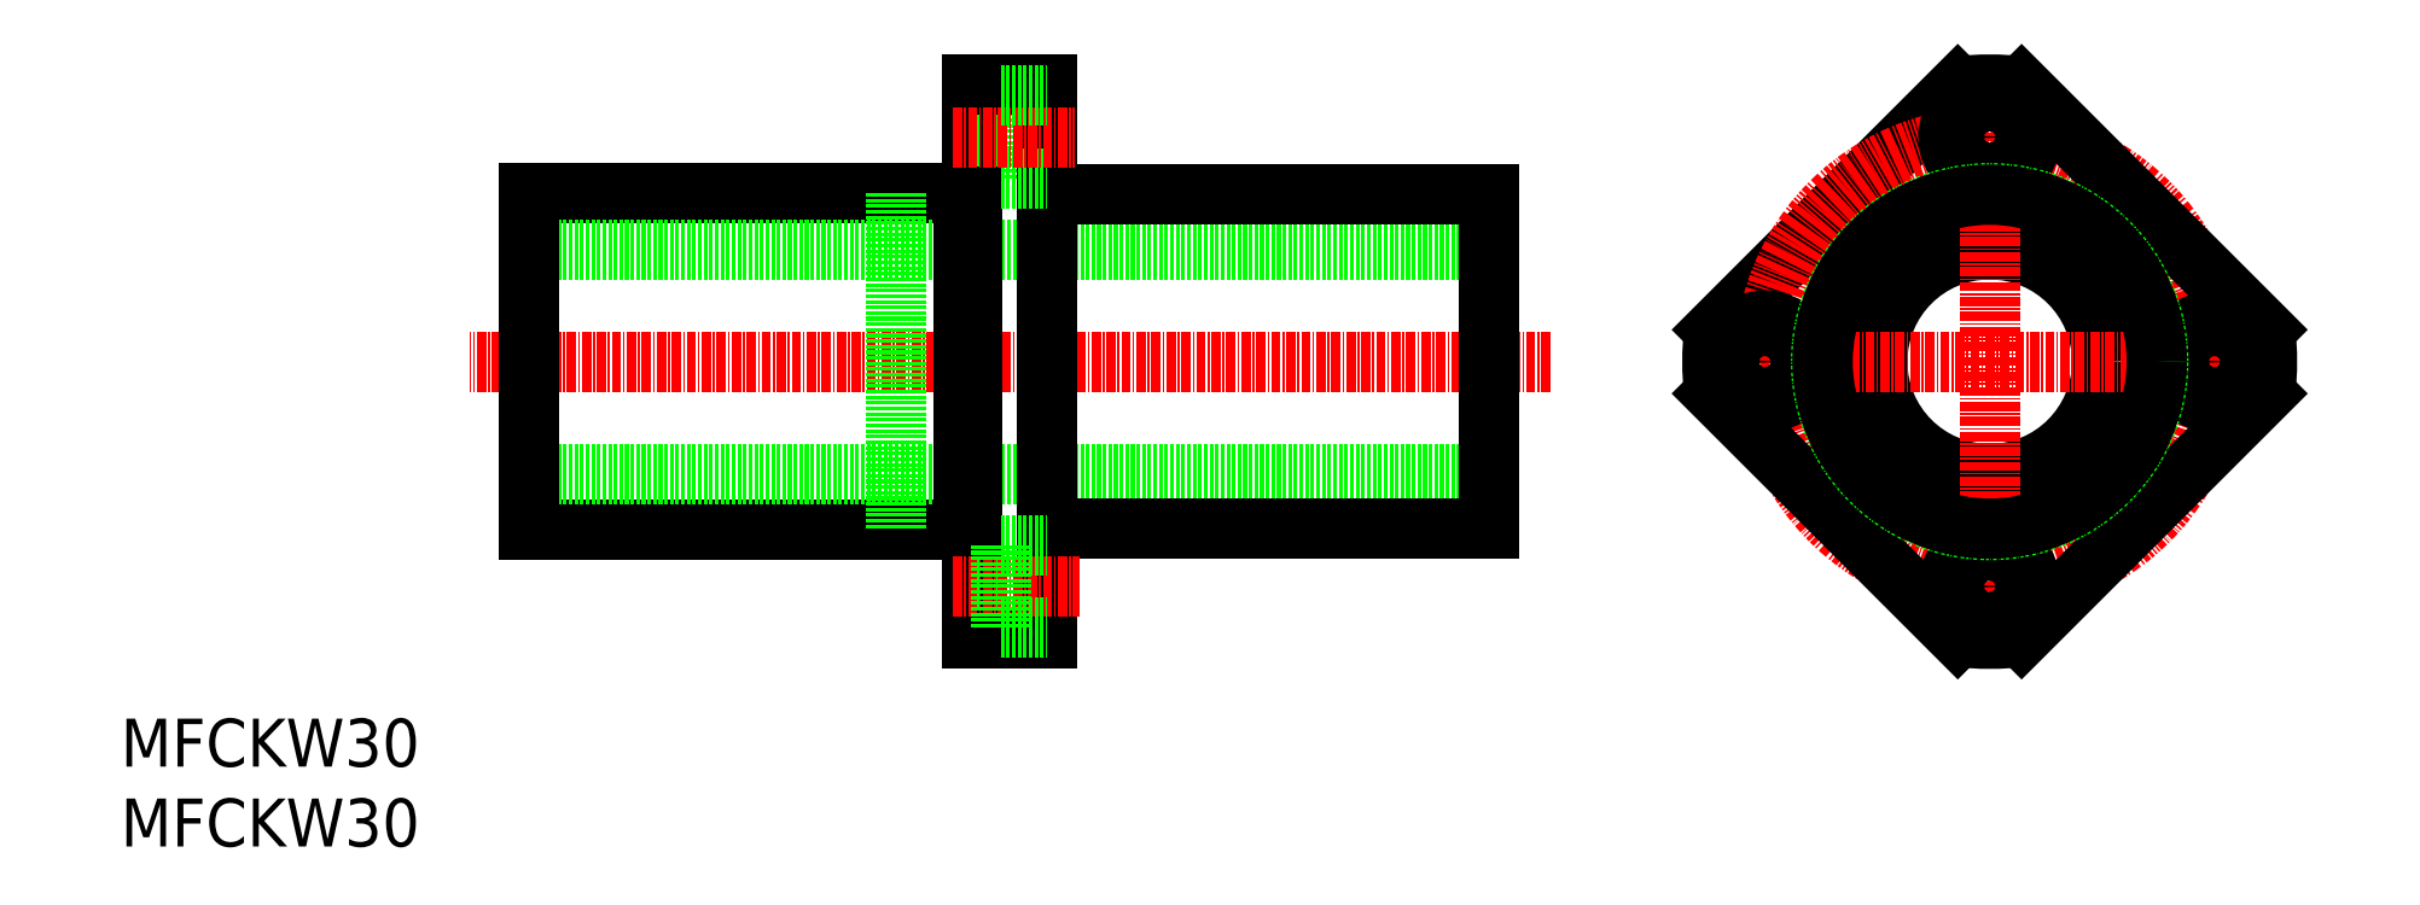
<metadata>
{"format":"dxf","ext":"dxf","renderer":"ezdxf+matplotlib","layout":"modelspace","background":"white","min_lineweight":24,"dpi":150}
</metadata>
<code>
0
SECTION
2
ENTITIES
0
LINE
8
0
10
122.5
20
52.24
30
0
11
64.53
21
52.24
31
0
0
LINE
8
0
10
122.5
20
97.24
30
0
11
64.53
21
97.24
31
0
0
LINE
8
CENTER
10
200.8
20
74.74
30
0
11
56.57
21
74.74
31
0
0
LINE
8
0
10
192.5
20
89.74
30
0
11
64.53
21
89.74
31
0
0
LINE
8
0
10
192.5
20
59.74
30
0
11
64.53
21
59.74
31
0
0
LINE
8
0
10
64.53
20
97.24
30
0
11
64.53
21
52.24
31
0
0
LINE
8
0
10
127.4
20
110.2
30
0
11
127.4
21
99.24
31
0
0
LINE
8
0
10
123.5
20
37.74
30
0
11
123.5
21
111.7
31
0
0
LINE
8
0
10
133.5
20
37.74
30
0
11
133.5
21
111.7
31
0
0
LINE
8
0
10
192.5
20
52.44
30
0
11
133.5
21
52.44
31
0
0
LINE
8
0
10
192.5
20
97.04
30
0
11
133.5
21
97.04
31
0
0
LINE
8
0
10
122.5
20
97.24
30
0
11
122.5
21
52.24
31
0
0
LINE
8
0
10
123.5
20
96.74
30
0
11
123.5
21
52.74
31
0
0
LINE
8
0
10
123.5
20
48.04
30
0
11
127.4
21
48.04
31
0
0
LINE
8
0
10
123.5
20
41.44
30
0
11
127.4
21
41.44
31
0
0
LINE
8
0
10
123.5
20
37.74
30
0
11
133.5
21
37.74
31
0
0
LINE
8
CENTER
10
121
20
44.74
30
0
11
138
21
44.74
31
0
0
LINE
8
0
10
123.5
20
52.74
30
0
11
122.5
21
52.74
31
0
0
LINE
8
0
10
127.4
20
39.24
30
0
11
127.4
21
50.24
31
0
0
LINE
8
0
10
127.4
20
39.24
30
0
11
133.5
21
39.24
31
0
0
LINE
8
0
10
127.4
20
50.24
30
0
11
133.5
21
50.24
31
0
0
LINE
8
0
10
123.5
20
101.4
30
0
11
127.4
21
101.4
31
0
0
LINE
8
0
10
123.5
20
97.24
30
0
11
123.5
21
97.24
31
0
0
LINE
8
0
10
123.5
20
96.74
30
0
11
122.5
21
96.74
31
0
0
LINE
8
0
10
127.4
20
99.24
30
0
11
133.5
21
99.24
31
0
0
LINE
8
0
10
192.5
20
97.04
30
0
11
192.5
21
52.44
31
0
0
LINE
8
0
10
123.5
20
108
30
0
11
127.4
21
108
31
0
0
LINE
8
0
10
123.5
20
111.7
30
0
11
133.5
21
111.7
31
0
0
LINE
8
CENTER
10
121
20
104.7
30
0
11
137.3
21
104.7
31
0
0
LINE
8
0
10
127.4
20
110.2
30
0
11
133.5
21
110.2
31
0
0
TEXT
8
0
10
10
20
10
30
0
40
6.4
1
MFCKW30
0
TEXT
8
0
10
10
20
20.67
30
0
40
6.4
1
MFCKW30
0
CIRCLE
8
0
10
259.4
20
74.74
30
0
40
15
0
LINE
8
0
10
222.6
20
79
30
0
11
255.1
21
111.5
31
0
0
LINE
8
CENTER
10
259.4
20
34.14
30
0
11
259.4
21
115.3
31
0
0
CIRCLE
8
CENTER
10
259.4
20
74.74
30
0
40
30
0
LINE
8
0
10
296.1
20
79
30
0
11
263.6
21
111.5
31
0
0
LINE
8
0
10
255.1
20
37.99
30
0
11
222.6
21
70.48
31
0
0
LINE
8
CENTER
10
218.8
20
74.74
30
0
11
300
21
74.74
31
0
0
ARC
8
0
10
259.4
20
74.74
30
0
40
37
50
173.4
51
186.6
0
CIRCLE
8
0
10
229.4
20
74.74
30
0
40
3.3
0
CIRCLE
8
0
10
229.4
20
74.74
30
0
40
5.5
0
CIRCLE
8
0
10
289.4
20
74.74
30
0
40
3.3
0
CIRCLE
8
0
10
289.4
20
74.74
30
0
40
5.5
0
LINE
8
0
10
263.6
20
37.99
30
0
11
296.1
21
70.48
31
0
0
CIRCLE
8
0
10
259.4
20
44.74
30
0
40
3.3
0
CIRCLE
8
0
10
259.4
20
44.74
30
0
40
5.5
0
ARC
8
0
10
259.4
20
74.74
30
0
40
37
50
263.4
51
276.6
0
ARC
8
0
10
259.4
20
74.74
30
0
40
37
50
353.4
51
6.608
0
ARC
8
0
10
259.4
20
74.74
30
0
40
37
50
83.39
51
96.61
0
CIRCLE
8
0
10
259.4
20
104.7
30
0
40
5.5
0
CIRCLE
8
0
10
259.4
20
104.7
30
0
40
3.3
0
LINE
8
0
10
113.5
20
97.24
30
0
11
113.5
21
52.24
31
0
0
CIRCLE
8
0
10
259.4
20
74.74
30
0
40
22.5
0
CIRCLE
8
0
10
259.4
20
74.74
30
0
40
22.3
0
ENDSEC
0
EOF

</code>
